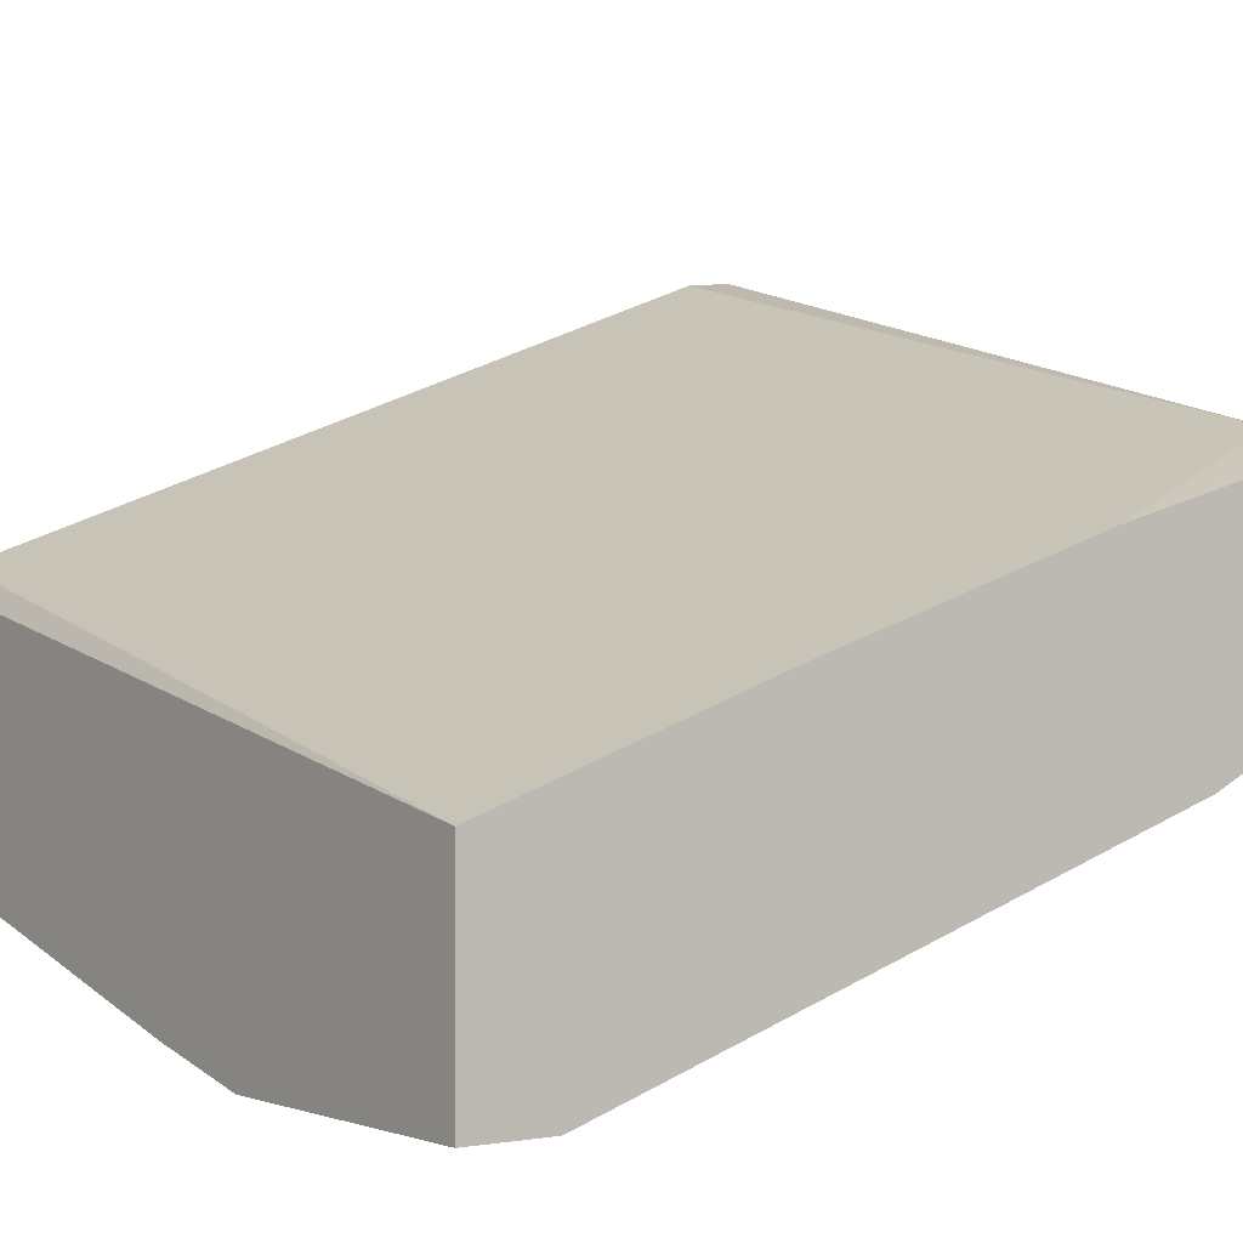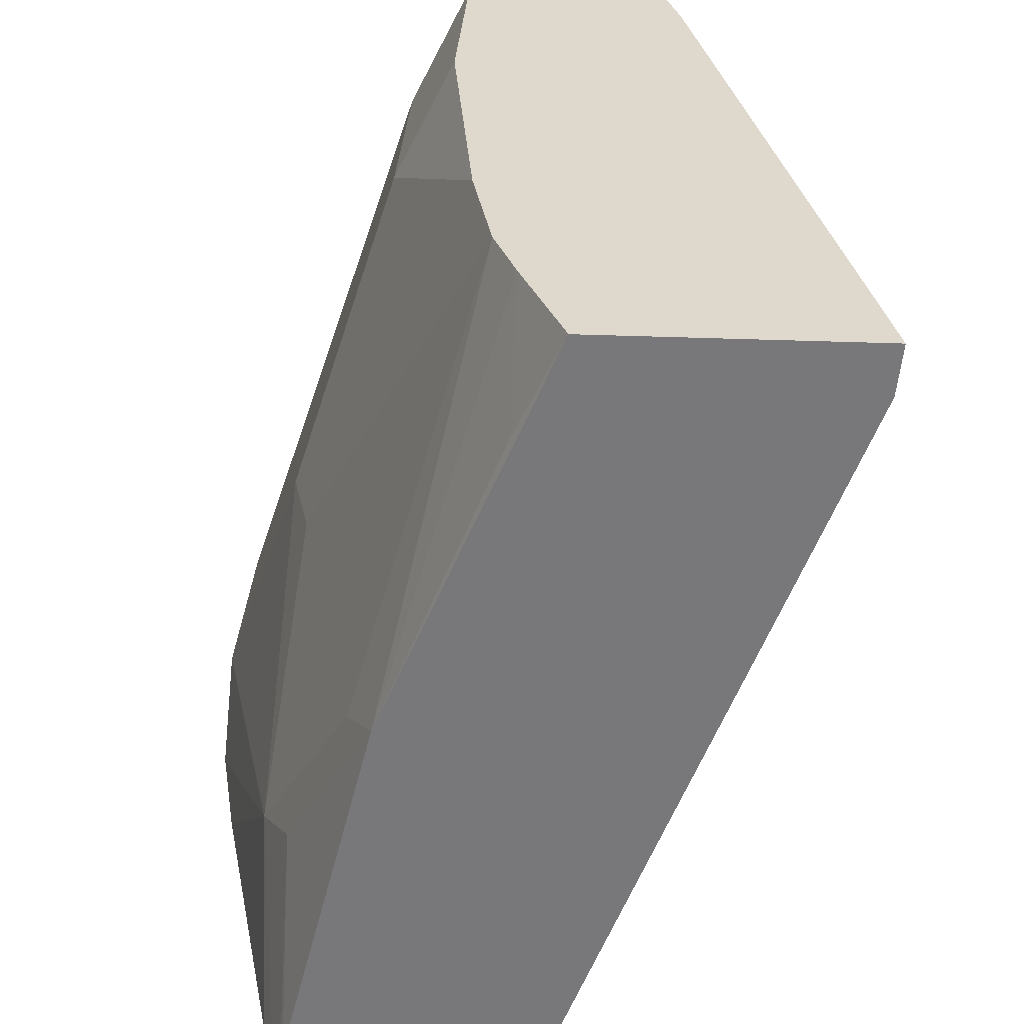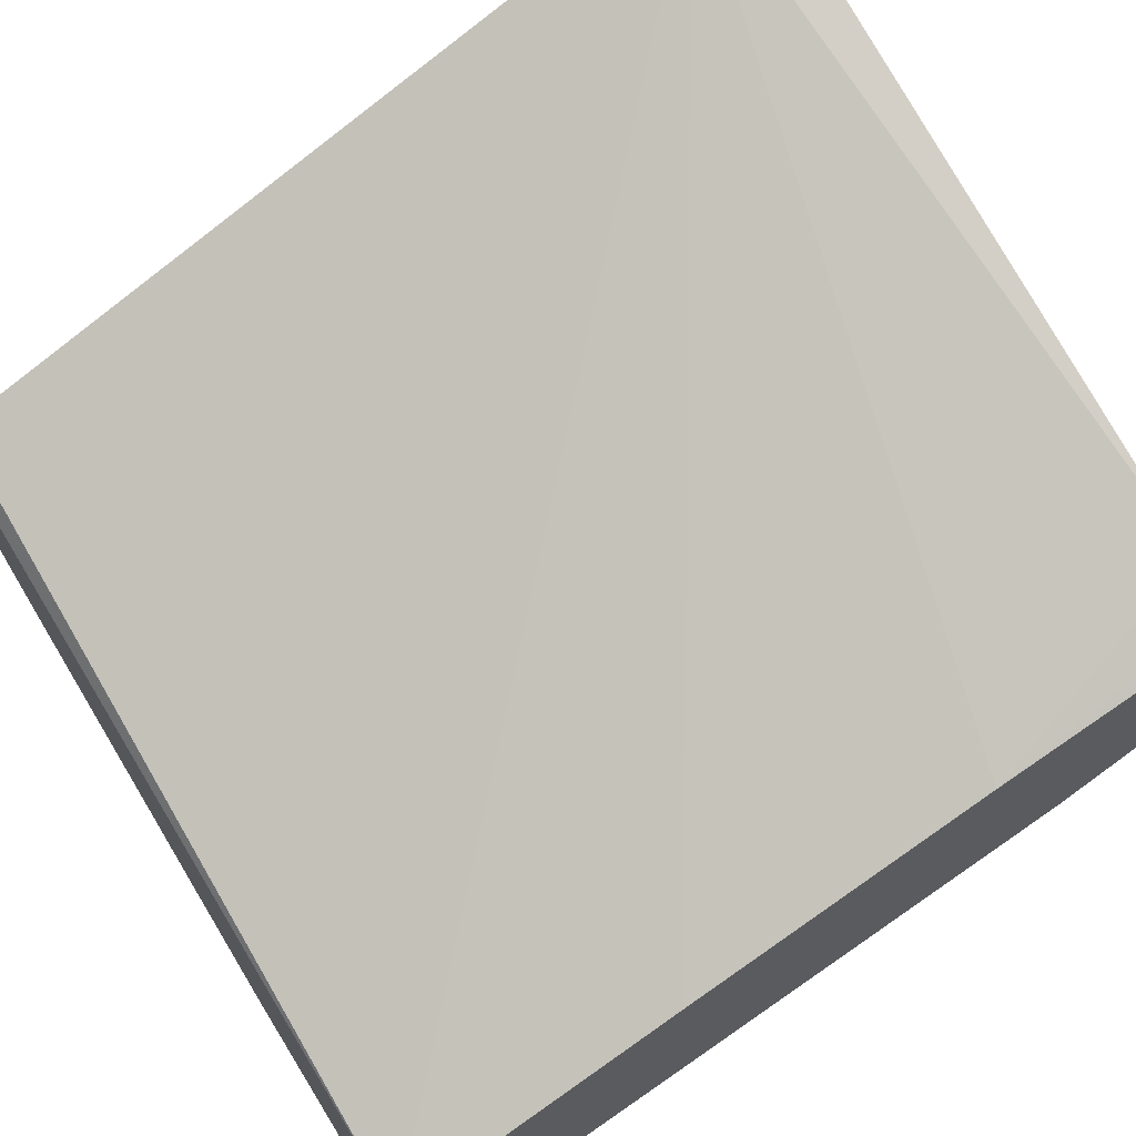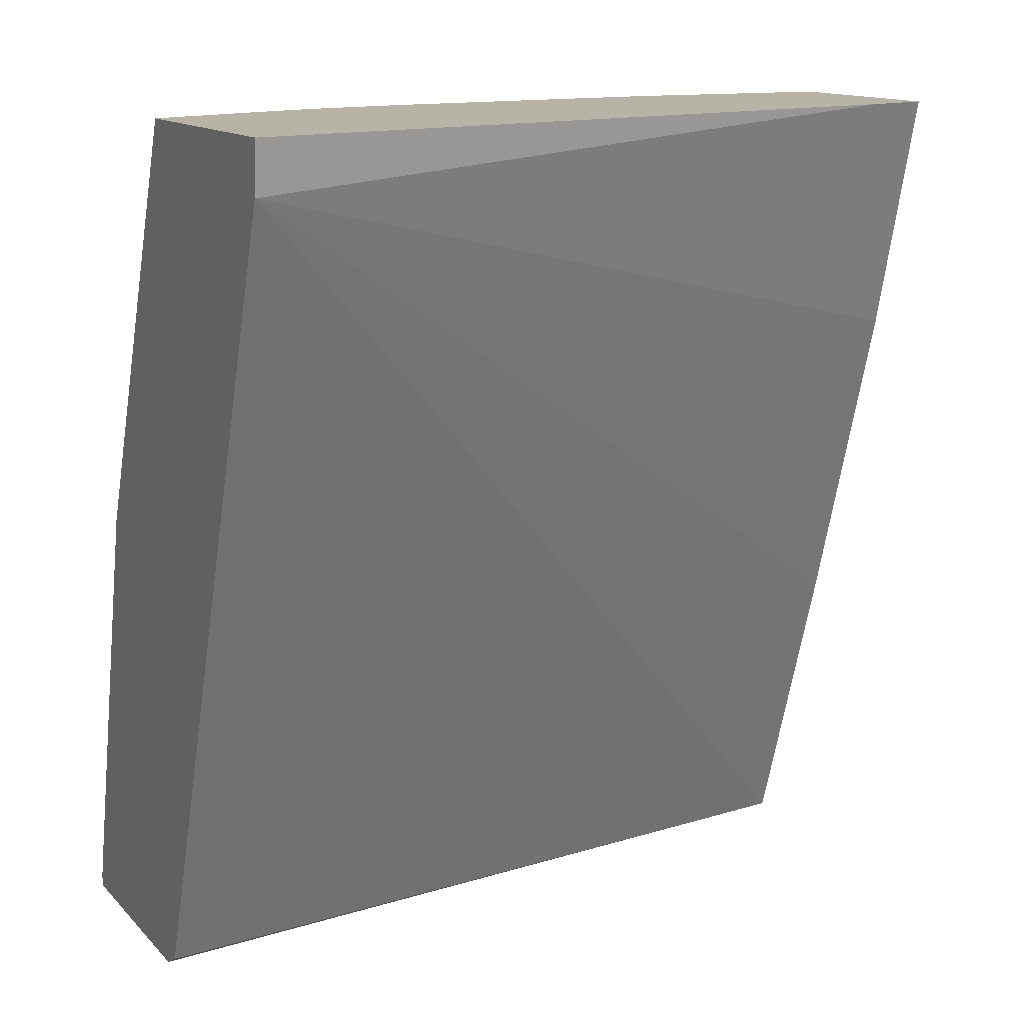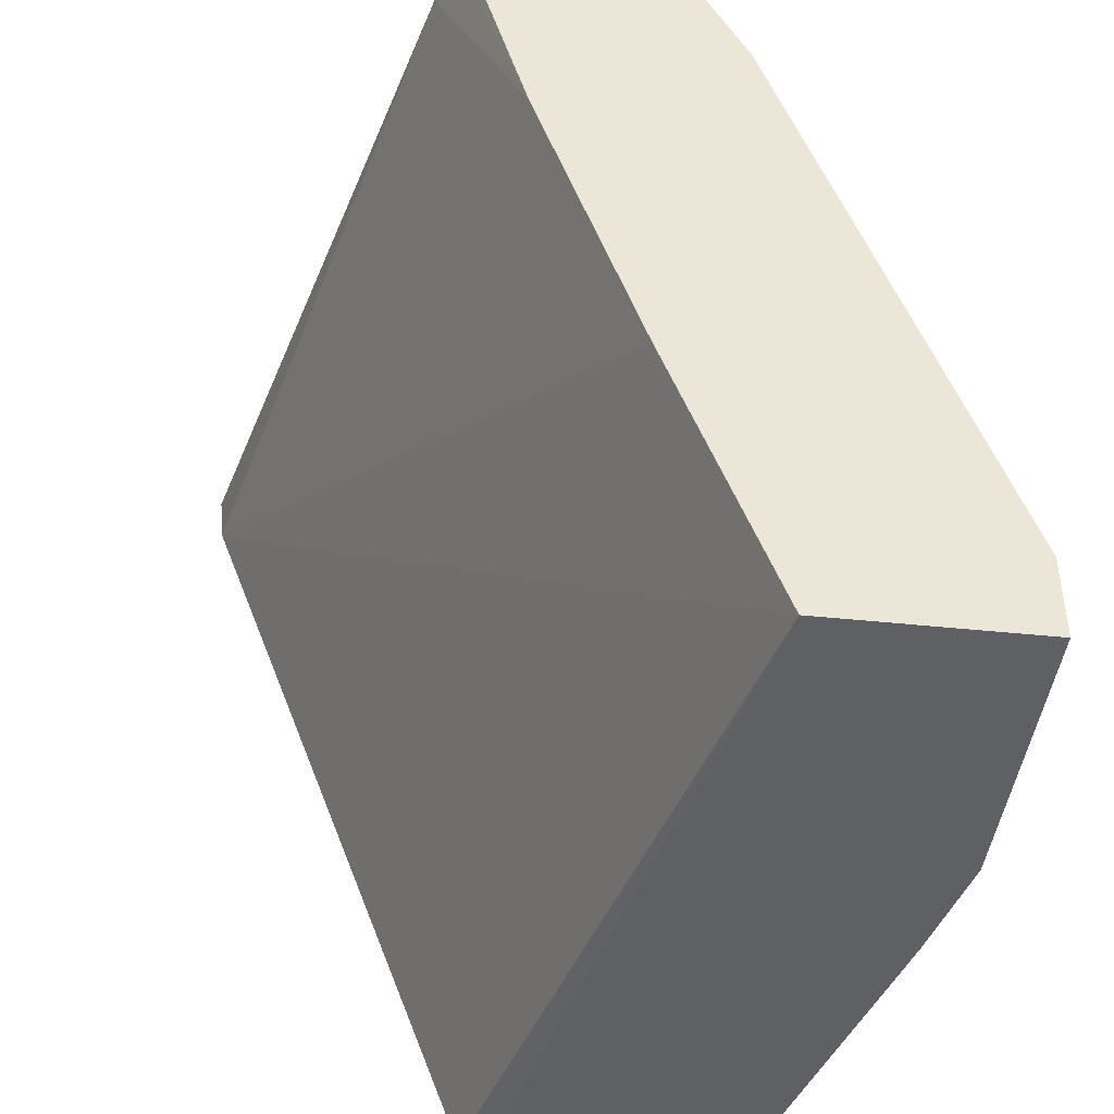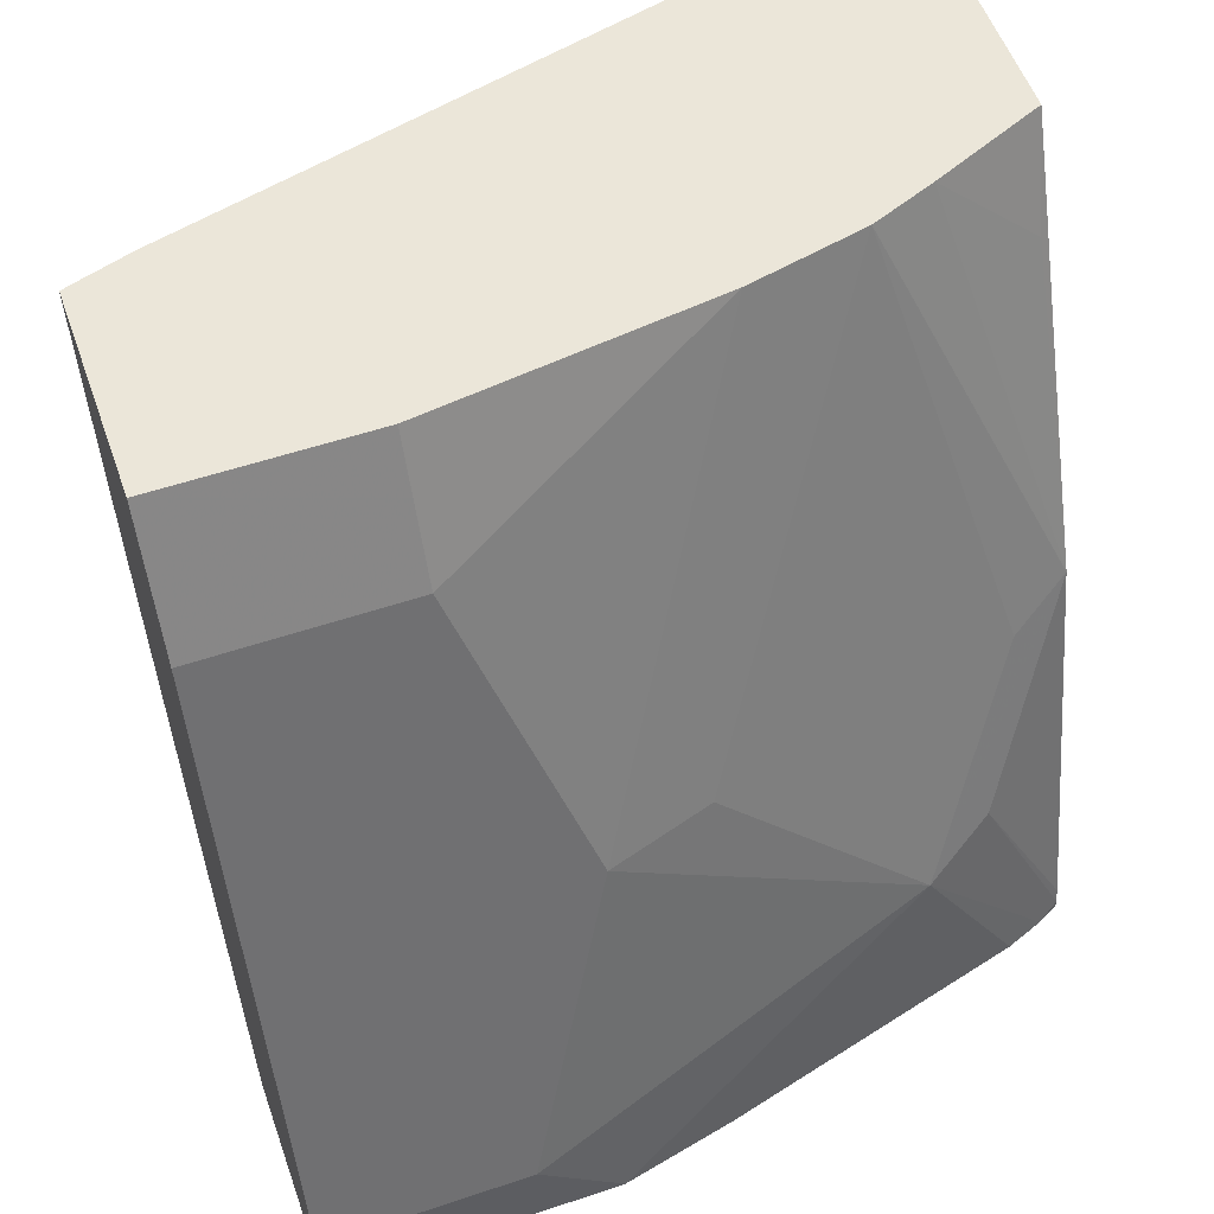
<metadata>
{"format":"obj","ext":"obj","renderer":"f3d","projection":"perspective","resolution":1024,"background":"white","views":[{"elev":-0.2,"azim":53.9,"up":"+Z"},{"elev":32.1,"azim":-86.6,"up":"+Y"},{"elev":66.8,"azim":58.2,"up":"+Z"},{"elev":12.6,"azim":-25.2,"up":"+Y"},{"elev":-43.9,"azim":83.0,"up":"+Y"},{"elev":55.1,"azim":160.5,"up":"+Y"}]}
</metadata>
<code>
v -0.2518 -0.16 -0.6882
v -0.2518 -0.16 -0.6507
v -0.2518 -0.1566 -0.6882
v -0.245 -0.16 -0.6916
v -0.2517 -0.16 -0.6135
v -0.2518 -0.1598 -0.6135
v -0.2518 -0.1515 -0.6871
v -0.2215 -0.08859 -0.6867
v -0.1994 -0.09968 -0.6978
v -0.2326 -0.16 -0.6964
v -0.001115 -0.16 -0.6646
v -0.2518 -0.1562 -0.6064
v -0.2518 -0.02366 -0.655
v -0.2326 -0.03321 -0.6646
v -0.1953 0.1079 -0.623
v -0.1329 -0.02906 -0.6895
v -0.09969 -0.03321 -0.6978
v -0.06646 -0.1329 -0.731
v -0.09351 -0.16 -0.731
v -0.09969 -0.16 -0.7297
v -0.1309 -0.16 -0.7227
v -0.001115 -0.16 -0.731
v -0.001115 -0.06645 -0.6313
v -0.2518 0.092 -0.5138
v -0.2518 0.1079 -0.5994
v -0.2492 0.07475 -0.6148
v -0.2157 0.1079 -0.6149
v -0.1661 0.1079 -0.6295
v -0.1579 0.1079 -0.6313
v -0.001115 -0.03321 -0.6978
v -0.06646 0.06644 -0.6646
v -0.001115 -0.1329 -0.731
v -0.001115 0.03321 -0.5981
v -0.02224 0.1079 -0.5705
v -0.2518 0.1079 -0.5122
v -0.06646 0.1079 -0.6439
v -0.001115 0.06644 -0.6646
v -0.001115 0.1079 -0.5771
v -0.006219 0.1079 -0.5755
v -0.001115 0.1079 -0.6439
f 15 38 40
f 15 25 35
f 15 39 38
f 15 40 36
f 15 34 39
f 15 35 34
f 15 27 25
f 11 33 23
f 13 27 15
f 13 26 27
f 13 25 26
f 11 24 12
f 11 23 24
f 15 36 29
f 11 38 33
f 13 15 14
f 15 29 28
f 31 40 37
f 16 28 29
f 11 40 38
f 33 39 34
f 33 38 39
f 31 36 40
f 29 36 31
f 25 27 26
f 24 34 35
f 15 28 16
f 23 33 24
f 18 32 22
f 17 37 30
f 17 31 37
f 17 29 31
f 17 32 18
f 17 30 32
f 16 29 17
f 18 22 19
f 11 37 40
f 24 33 34
f 11 32 30
f 1 11 5
f 1 22 11
f 1 19 22
f 1 20 19
f 1 21 20
f 1 10 21
f 1 4 10
f 1 5 2
f 1 3 4
f 1 13 7
f 1 25 13
f 1 35 25
f 1 12 24
f 1 6 12
f 1 2 6
f 11 30 37
f 1 7 3
f 2 5 6
f 1 24 35
f 3 8 9
f 3 7 8
f 11 22 32
f 9 21 10
f 9 20 21
f 9 18 19
f 9 17 18
f 9 16 17
f 9 15 16
f 9 19 20
f 9 13 14
f 8 13 9
f 7 13 8
f 5 12 6
f 5 11 12
f 9 14 15
f 3 9 4
f 4 9 10

</code>
